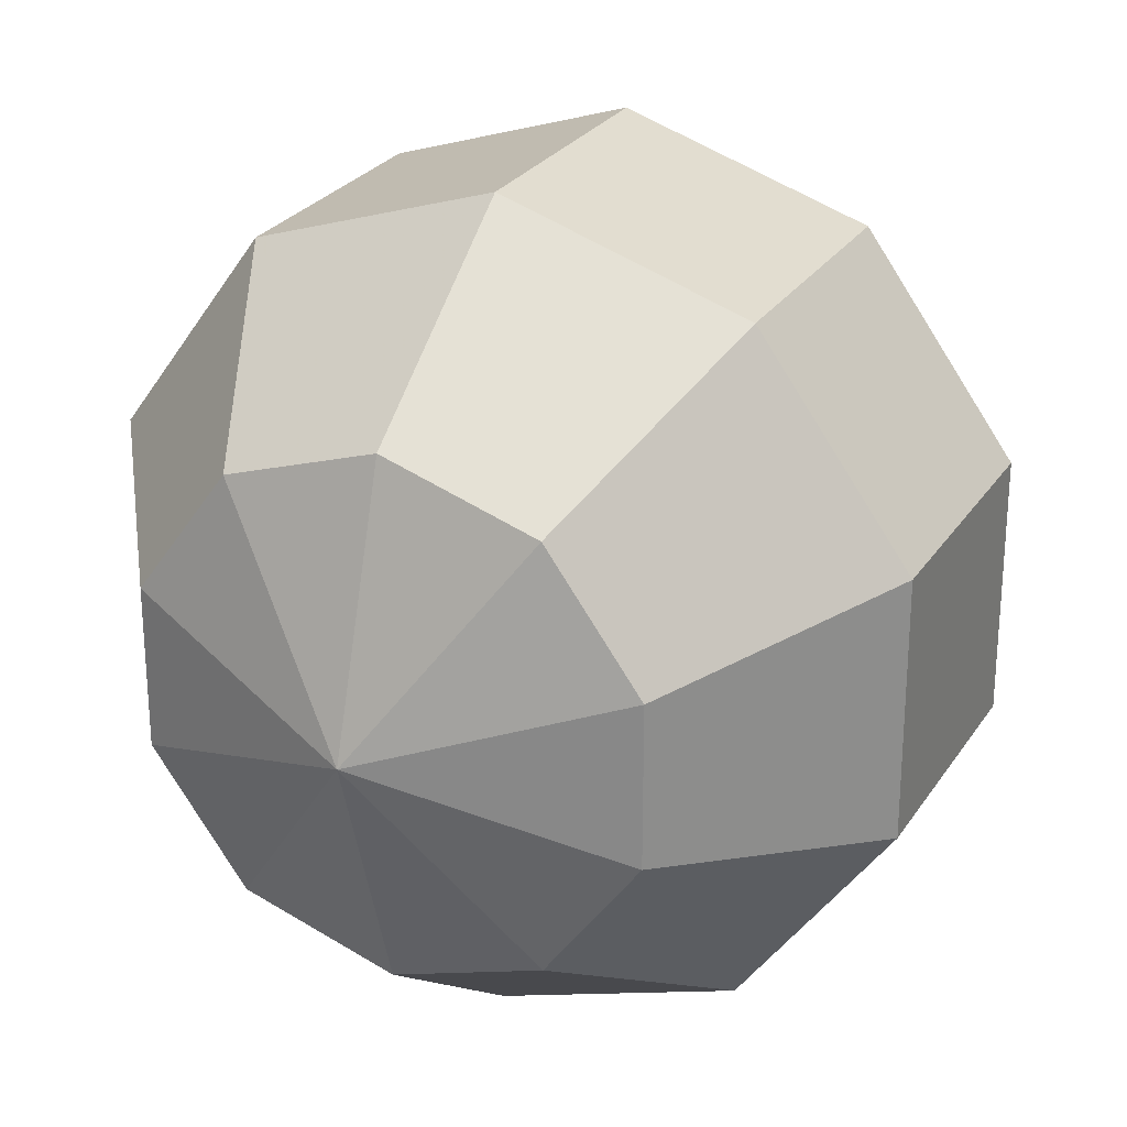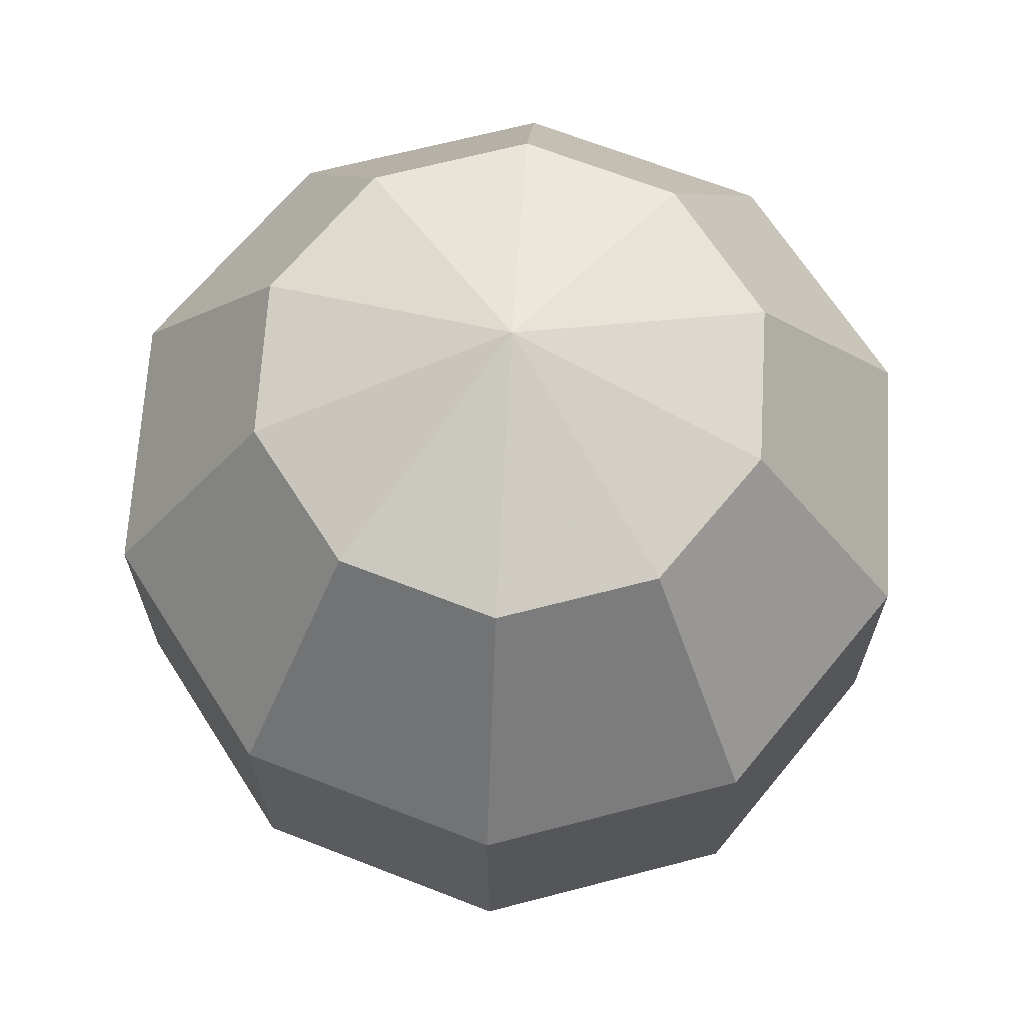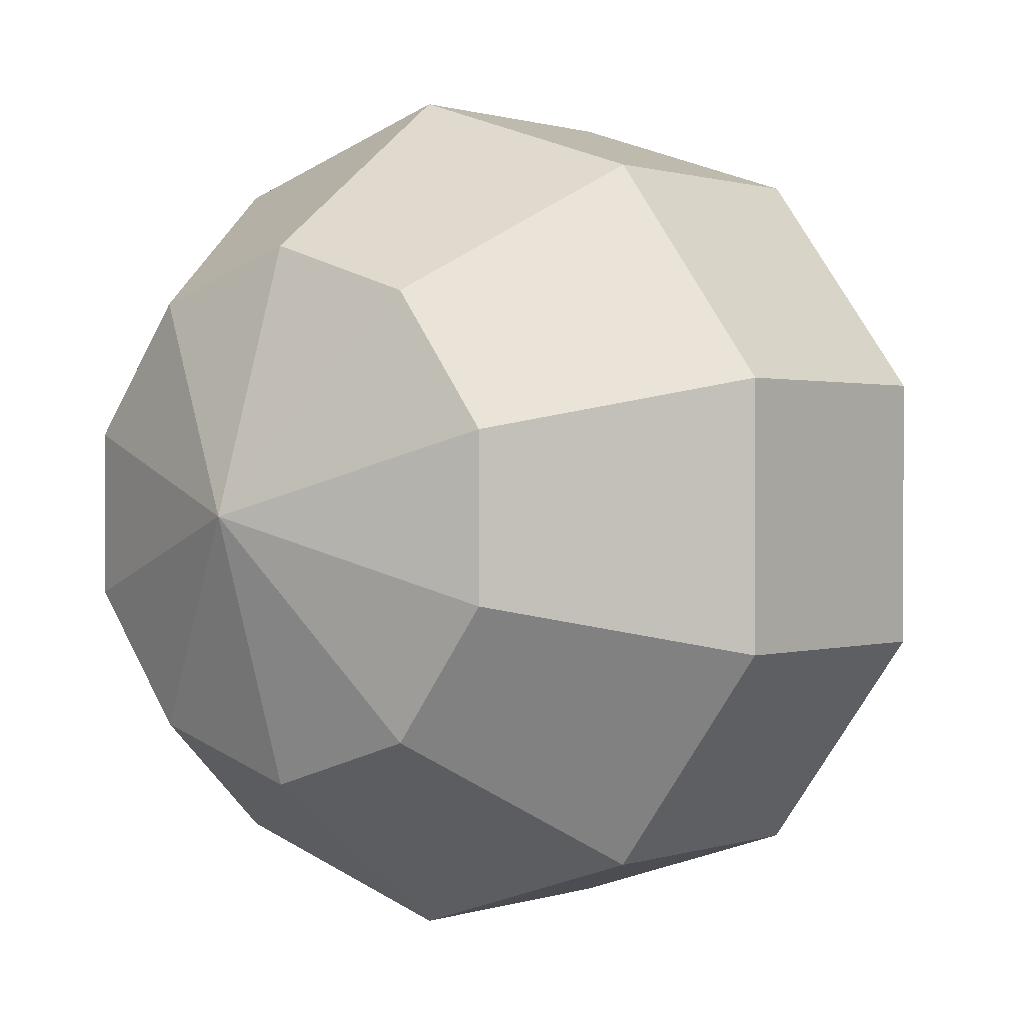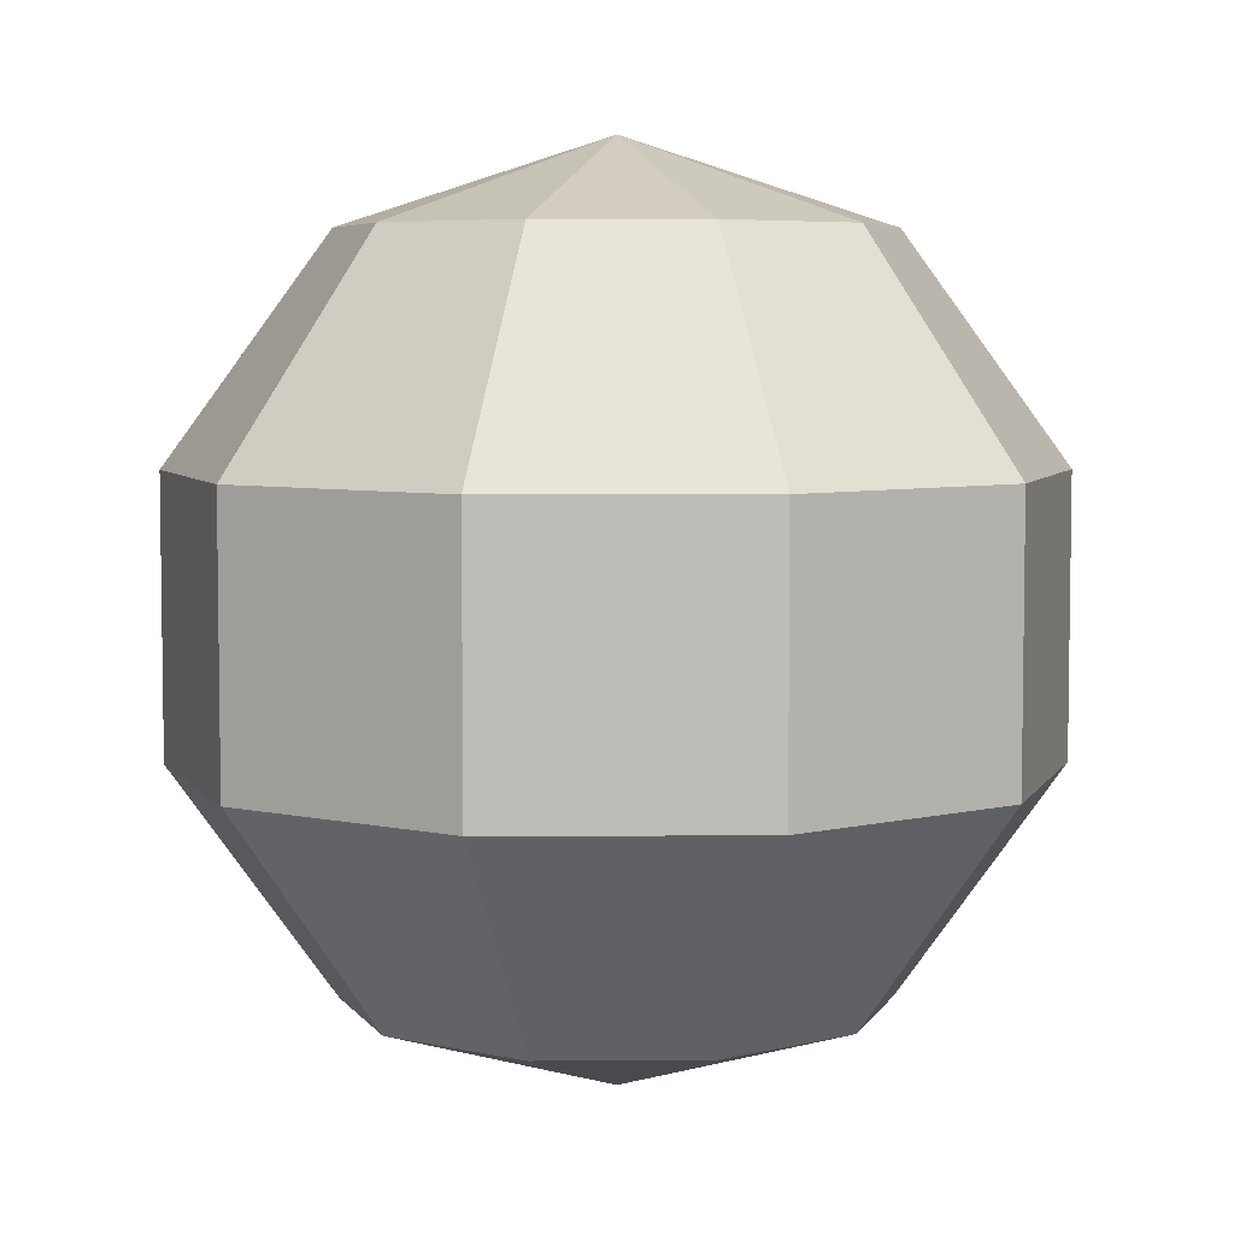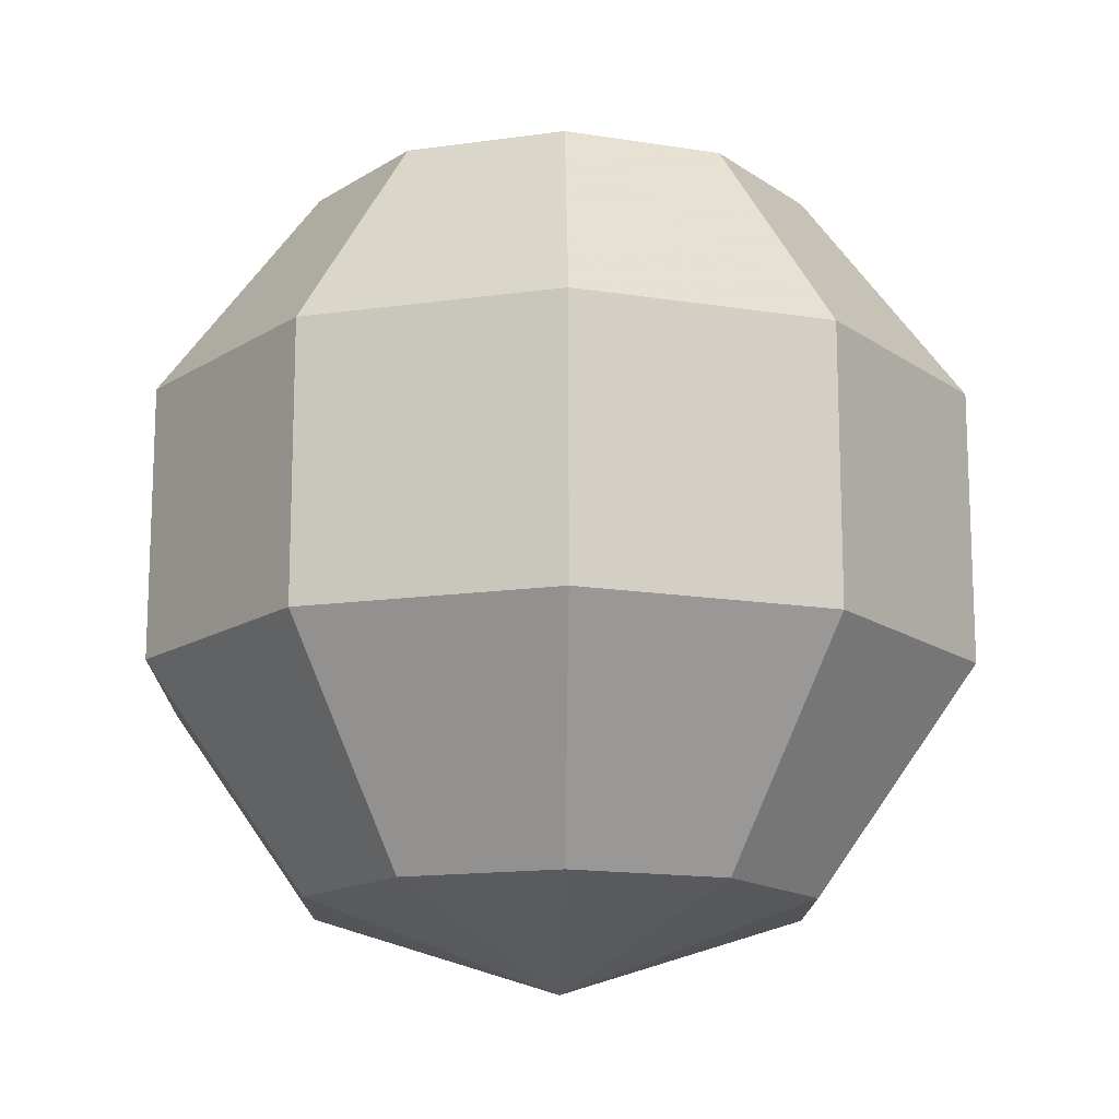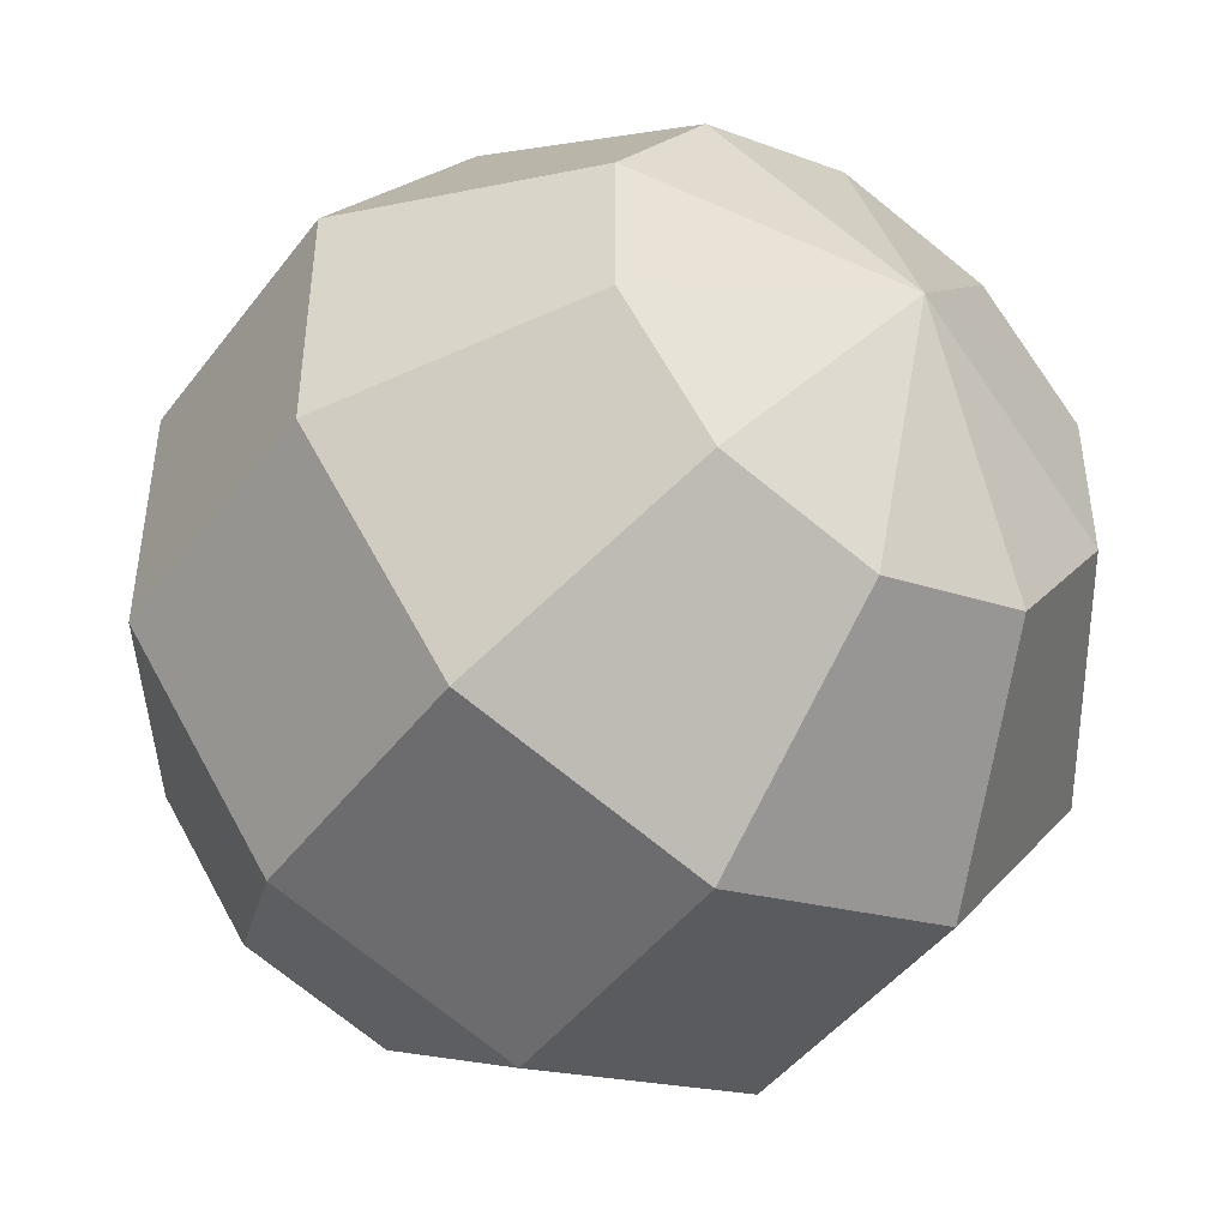
<metadata>
{"format":"obj","ext":"obj","renderer":"f3d","projection":"perspective","resolution":1024,"background":"white","views":[{"elev":26.1,"azim":25.8,"up":"+Z"},{"elev":67.2,"azim":111.4,"up":"+Y"},{"elev":0.7,"azim":-141.4,"up":"+Z"},{"elev":5.6,"azim":53.0,"up":"+Y"},{"elev":-15.1,"azim":-1.1,"up":"+Y"},{"elev":-45.9,"azim":-34.8,"up":"+Z"}]}
</metadata>
<code>
g Sphere01
v 42.3 -8.529 47.04
v 42.3 -6.9 52.05
v 39.35 -6.9 51.1
v 37.53 -6.9 48.59
v 37.53 -6.9 45.49
v 39.35 -6.9 42.99
v 42.3 -6.9 42.03
v 45.24 -6.9 42.99
v 47.06 -6.9 45.49
v 47.06 -6.9 48.59
v 45.24 -6.9 51.1
v 42.3 -2.635 55.15
v 37.53 -2.635 53.6
v 34.58 -2.635 49.55
v 34.58 -2.635 44.53
v 37.53 -2.635 40.48
v 42.3 -2.635 38.93
v 47.06 -2.635 40.48
v 50.01 -2.635 44.53
v 50.01 -2.635 49.55
v 47.06 -2.635 53.6
v 42.3 -2.635 55.15
v 42.3 2.635 55.15
v 37.53 2.635 53.6
v 37.53 -2.635 53.6
v 34.58 2.635 49.55
v 34.58 -2.635 49.55
v 34.58 2.635 44.53
v 37.53 2.635 40.48
v 42.3 2.635 38.93
v 47.06 2.635 40.48
v 50.01 2.635 44.53
v 50.01 2.635 49.55
v 50.01 -2.635 49.55
v 47.06 2.635 53.6
v 47.06 -2.635 53.6
v 42.3 6.9 52.05
v 39.35 6.9 51.1
v 37.53 6.9 48.59
v 37.53 6.9 45.49
v 39.35 6.9 42.99
v 42.3 6.9 42.03
v 45.24 6.9 42.99
v 47.06 6.9 45.49
v 47.06 6.9 48.59
v 45.24 6.9 51.1
v 42.3 8.529 47.04
f 1 2 3
f 1 3 4
f 1 4 5
f 1 5 6
f 1 6 7
f 1 7 8
f 1 8 9
f 1 9 10
f 1 10 11
f 1 11 2
f 2 12 13
f 2 13 3
f 3 13 14
f 3 14 4
f 4 14 15
f 4 15 5
f 5 15 16
f 5 16 6
f 6 16 17
f 6 17 7
f 7 17 18
f 7 18 8
f 8 18 19
f 8 19 9
f 9 19 20
f 9 20 10
f 10 20 21
f 10 21 11
f 11 21 12
f 11 12 2
f 22 23 24
f 22 24 25
f 25 24 26
f 25 26 27
f 27 26 28
f 27 28 15
f 15 28 29
f 15 29 16
f 16 29 30
f 16 30 17
f 17 30 31
f 17 31 18
f 18 31 32
f 18 32 19
f 19 32 33
f 19 33 34
f 34 33 35
f 34 35 36
f 36 35 23
f 36 23 22
f 23 37 38
f 23 38 24
f 24 38 39
f 24 39 26
f 26 39 40
f 26 40 28
f 28 40 41
f 28 41 29
f 29 41 42
f 29 42 30
f 30 42 43
f 30 43 31
f 31 43 44
f 31 44 32
f 32 44 45
f 32 45 33
f 33 45 46
f 33 46 35
f 35 46 37
f 35 37 23
f 47 38 37
f 47 39 38
f 47 40 39
f 47 41 40
f 47 42 41
f 47 43 42
f 47 44 43
f 47 45 44
f 47 46 45
f 47 37 46

</code>
